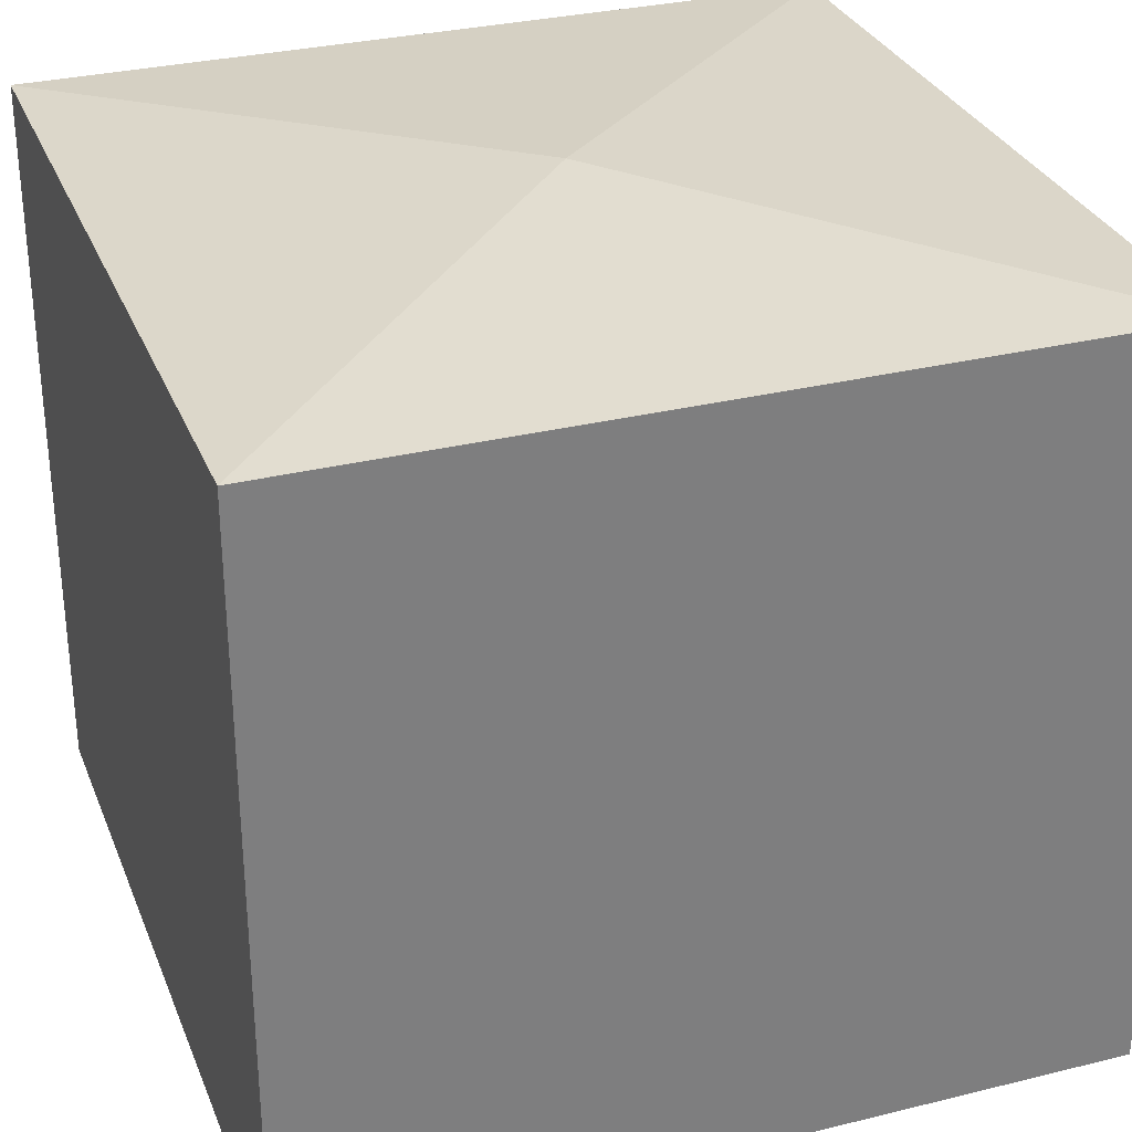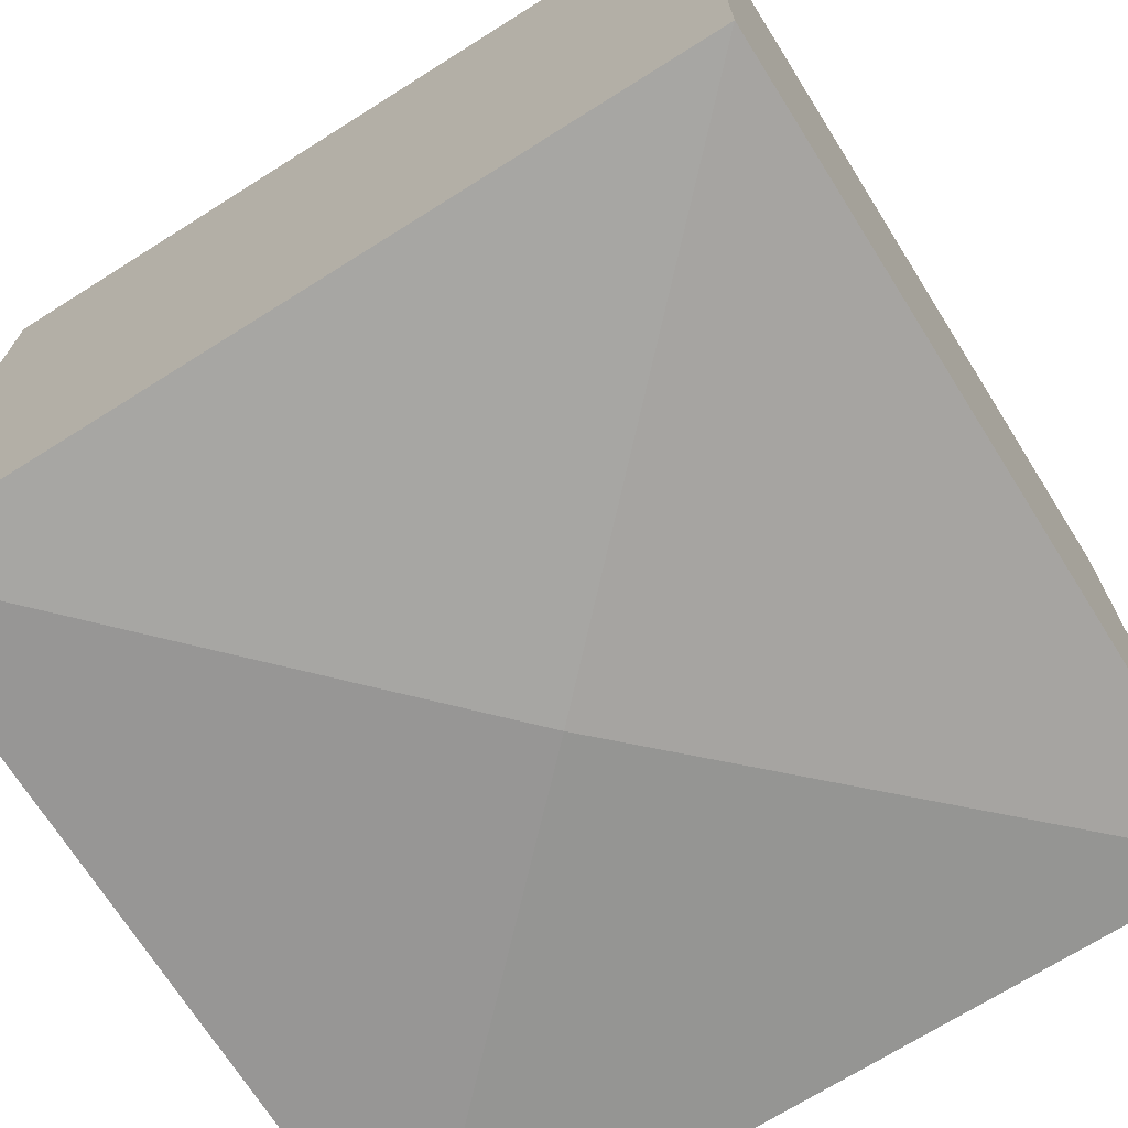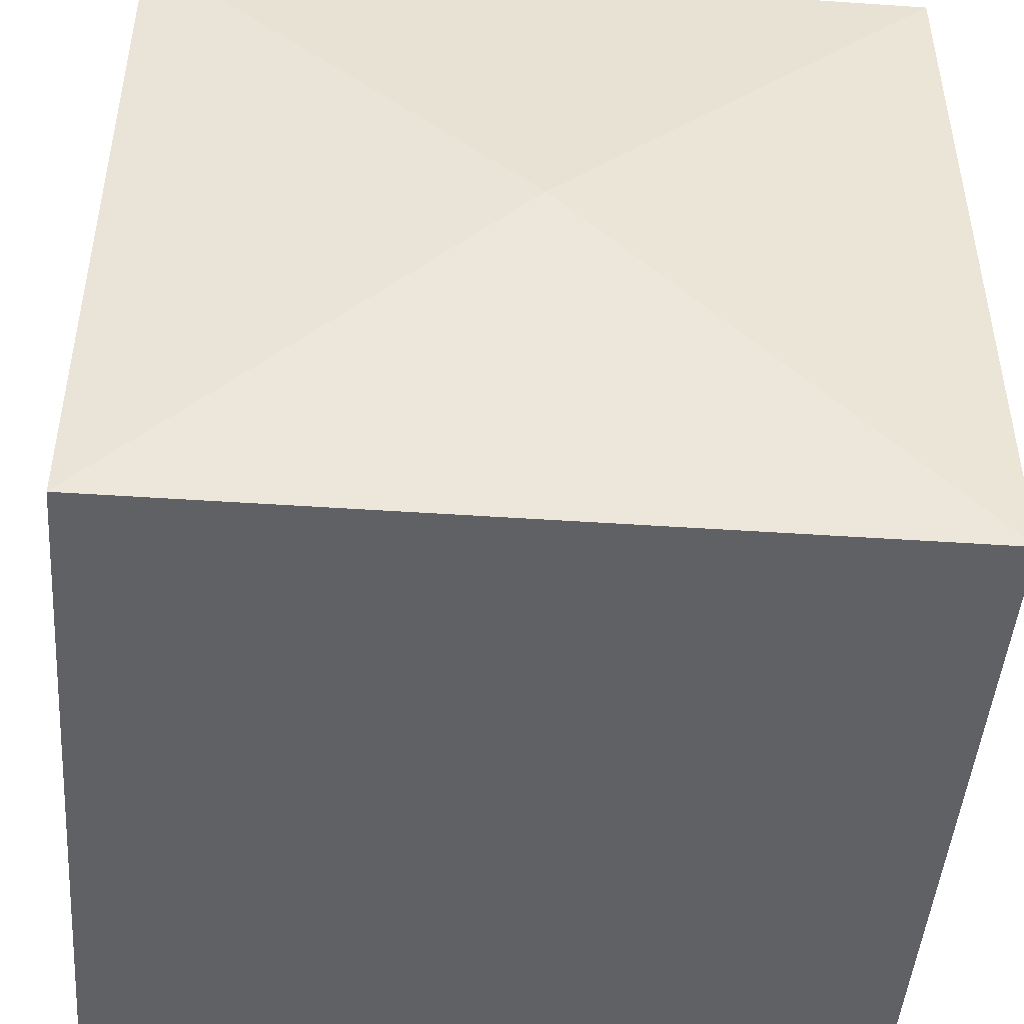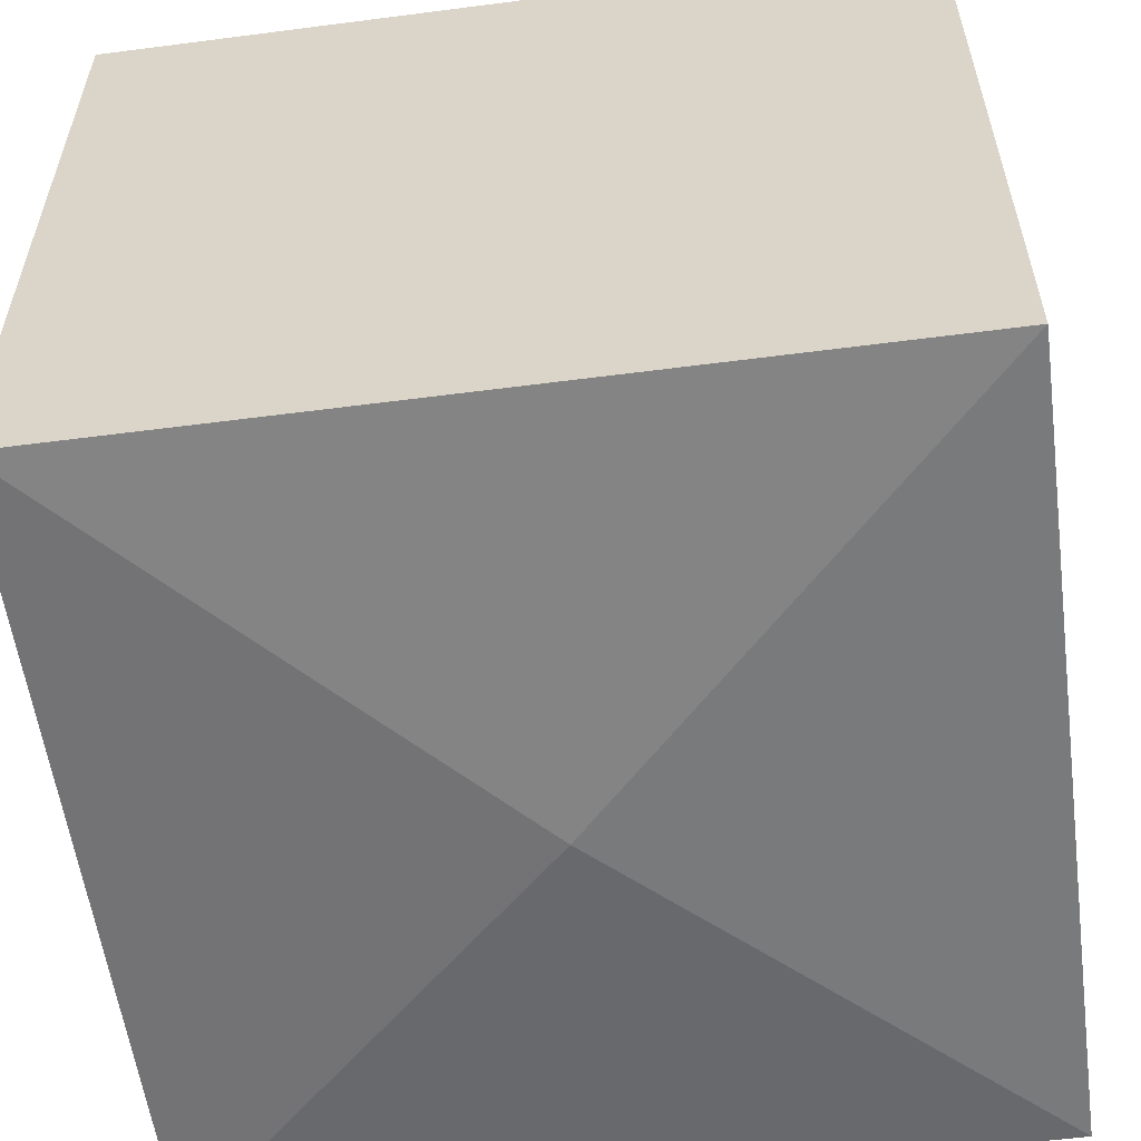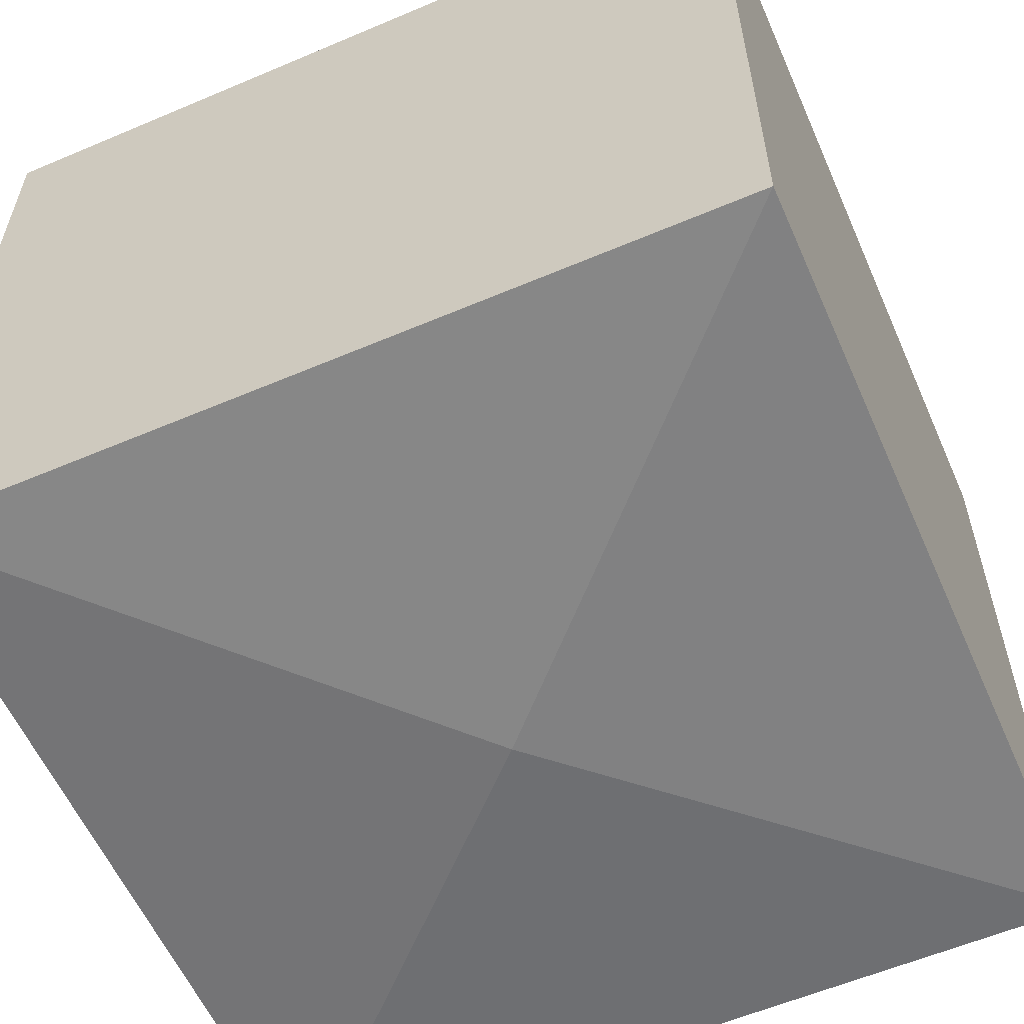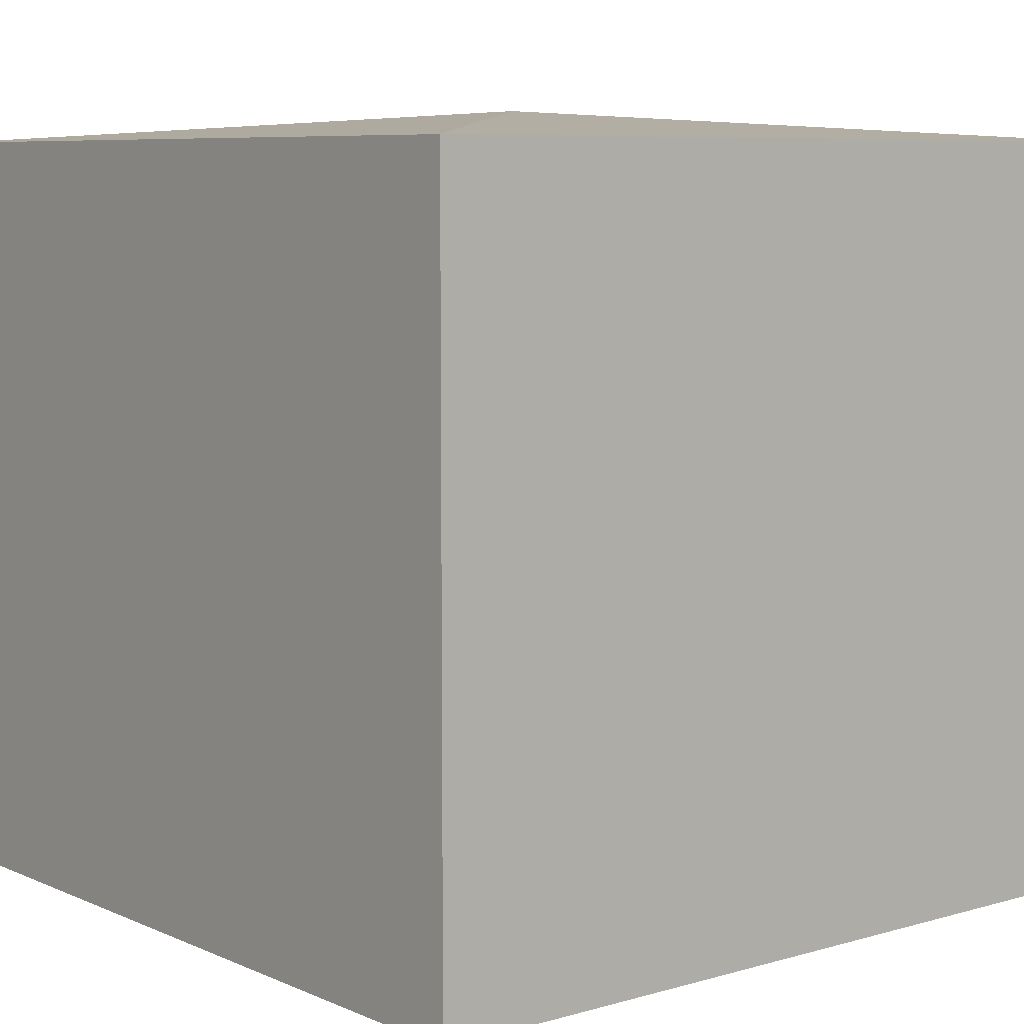
<metadata>
{"format":"obj","ext":"obj","renderer":"f3d","projection":"perspective","resolution":1024,"background":"white","views":[{"elev":30.8,"azim":-19.5,"up":"+Y"},{"elev":-70.8,"azim":-57.8,"up":"+Y"},{"elev":-46.7,"azim":175.6,"up":"+Z"},{"elev":-57.1,"azim":7.7,"up":"+Y"},{"elev":-58.5,"azim":-66.3,"up":"+Y"},{"elev":7.3,"azim":50.7,"up":"+Y"}]}
</metadata>
<code>
o sphere.001
v 0 -0.9239 1
v -1 -0.7071 1
v -1 -0.9239 1
v 1 -0.7071 1
v 0 -0.7071 1
v 1 -0.9239 -0
v 1 -0.9239 1
v 1 -0.7071 -1
v 1 -0.7071 -0
v 0 -0.9239 -1
v 1 -0.9239 -1
v -1 -0.7071 -1
v 0 -0.7071 -1
v -1 -0.9239 -0
v -1 -0.9239 -1
v -1 -0.7071 -0
v -1 -0.3827 1
v 1 -0.3827 1
v 0 -0.3827 1
v 1 -0.3827 -1
v 1 -0.3827 -0
v -1 -0.3827 -1
v 0 -0.3827 -1
v -1 -0.3827 -0
v 0 -0 1
v -1 -0 1
v 1 0 0
v 1 -0 1
v 0 0 -1
v 1 0 -1
v -1 0 0
v -1 0 -1
v -1 0.3827 1
v 1 0.3827 1
v 0 0.3827 1
v 1 0.3827 -1
v 1 0.3827 0
v -1 0.3827 -1
v 0 0.3827 -1
v -1 0.3827 0
v 0 0.7071 1
v -1 0.7071 1
v 1 0.7071 0
v 1 0.7071 1
v 0 0.7071 -1
v 1 0.7071 -1
v -1 0.7071 0
v -1 0.7071 -1
v 0 0.9239 1
v -1 0.9239 1
v 1 0.9239 0
v 1 0.9239 1
v 0 0.9239 -1
v 1 0.9239 -1
v -1 0.9239 0
v -1 0.9239 -1
v 0 -1 -0
v 0 1 0
f 1 2 3
f 1 4 5
f 6 4 7
f 6 8 9
f 10 8 11
f 10 12 13
f 14 12 15
f 14 2 16
f 5 17 2
f 5 18 19
f 9 18 4
f 9 20 21
f 13 20 8
f 13 22 23
f 16 22 12
f 16 17 24
f 17 25 26
f 18 25 19
f 18 27 28
f 20 27 21
f 20 29 30
f 22 29 23
f 22 31 32
f 17 31 24
f 25 33 26
f 25 34 35
f 27 34 28
f 27 36 37
f 29 36 30
f 29 38 39
f 31 38 32
f 31 33 40
f 33 41 42
f 34 41 35
f 34 43 44
f 36 43 37
f 36 45 46
f 38 45 39
f 38 47 48
f 33 47 40
f 42 49 50
f 44 49 41
f 44 51 52
f 46 51 43
f 46 53 54
f 48 53 45
f 48 55 56
f 42 55 47
f 1 3 57
f 7 1 57
f 6 7 57
f 11 6 57
f 10 11 57
f 15 10 57
f 14 15 57
f 3 14 57
f 50 49 58
f 49 52 58
f 52 51 58
f 51 54 58
f 54 53 58
f 53 56 58
f 56 55 58
f 55 50 58
f 1 5 2
f 1 7 4
f 6 9 4
f 6 11 8
f 10 13 8
f 10 15 12
f 14 16 12
f 14 3 2
f 5 19 17
f 5 4 18
f 9 21 18
f 9 8 20
f 13 23 20
f 13 12 22
f 16 24 22
f 16 2 17
f 17 19 25
f 18 28 25
f 18 21 27
f 20 30 27
f 20 23 29
f 22 32 29
f 22 24 31
f 17 26 31
f 25 35 33
f 25 28 34
f 27 37 34
f 27 30 36
f 29 39 36
f 29 32 38
f 31 40 38
f 31 26 33
f 33 35 41
f 34 44 41
f 34 37 43
f 36 46 43
f 36 39 45
f 38 48 45
f 38 40 47
f 33 42 47
f 42 41 49
f 44 52 49
f 44 43 51
f 46 54 51
f 46 45 53
f 48 56 53
f 48 47 55
f 42 50 55

</code>
